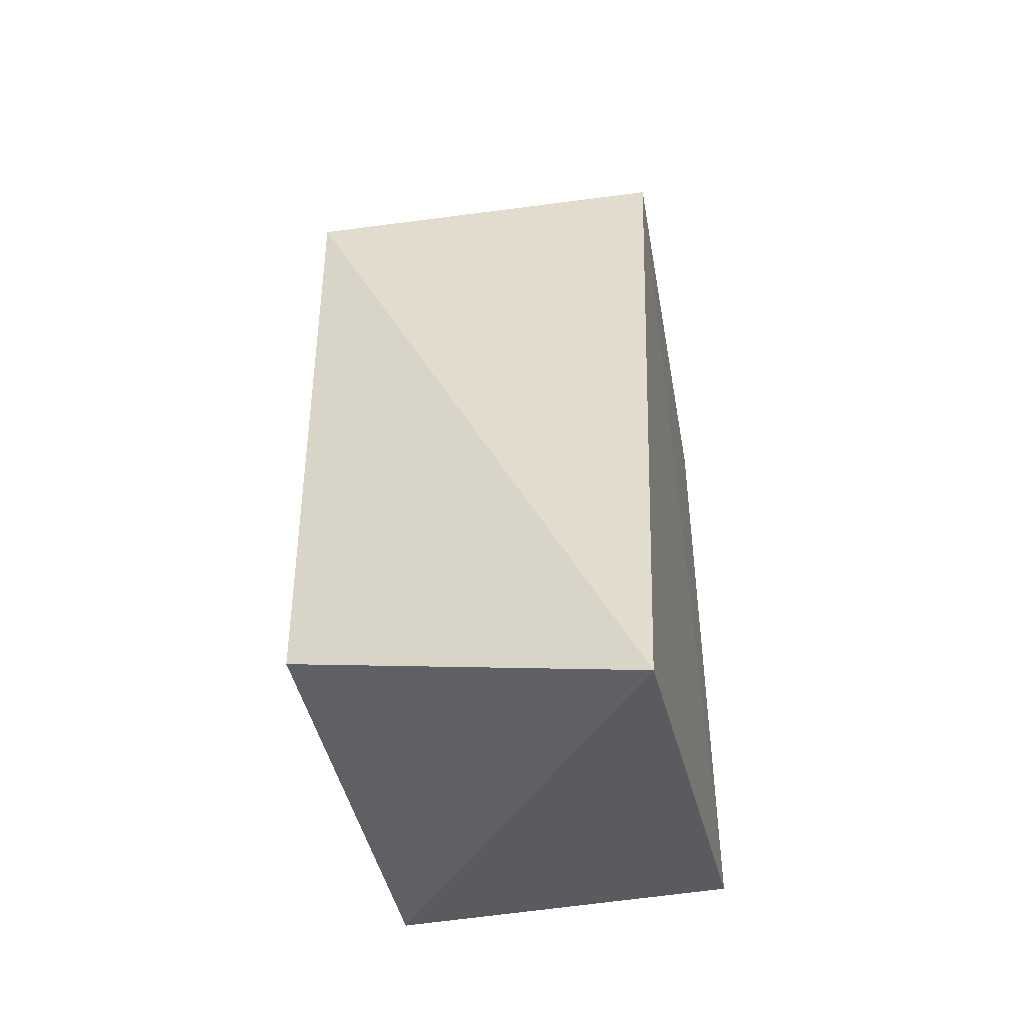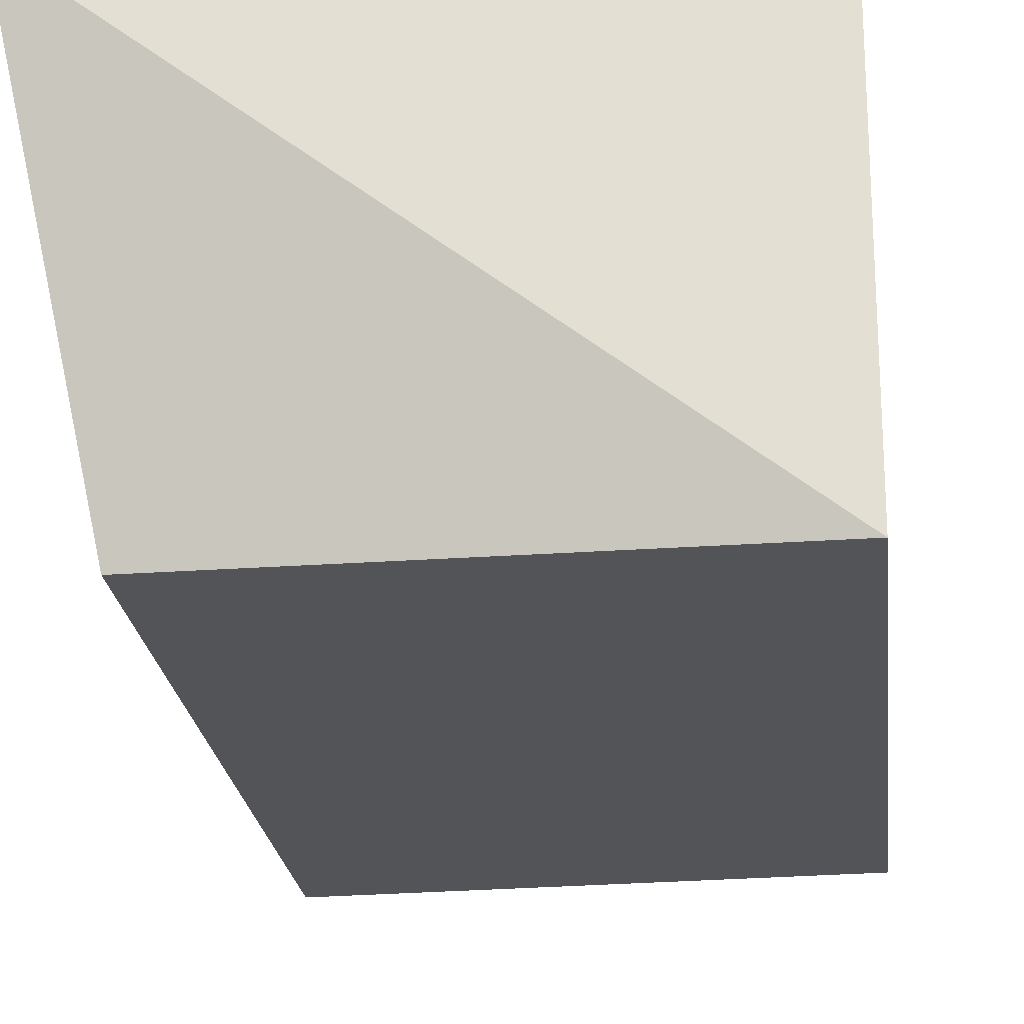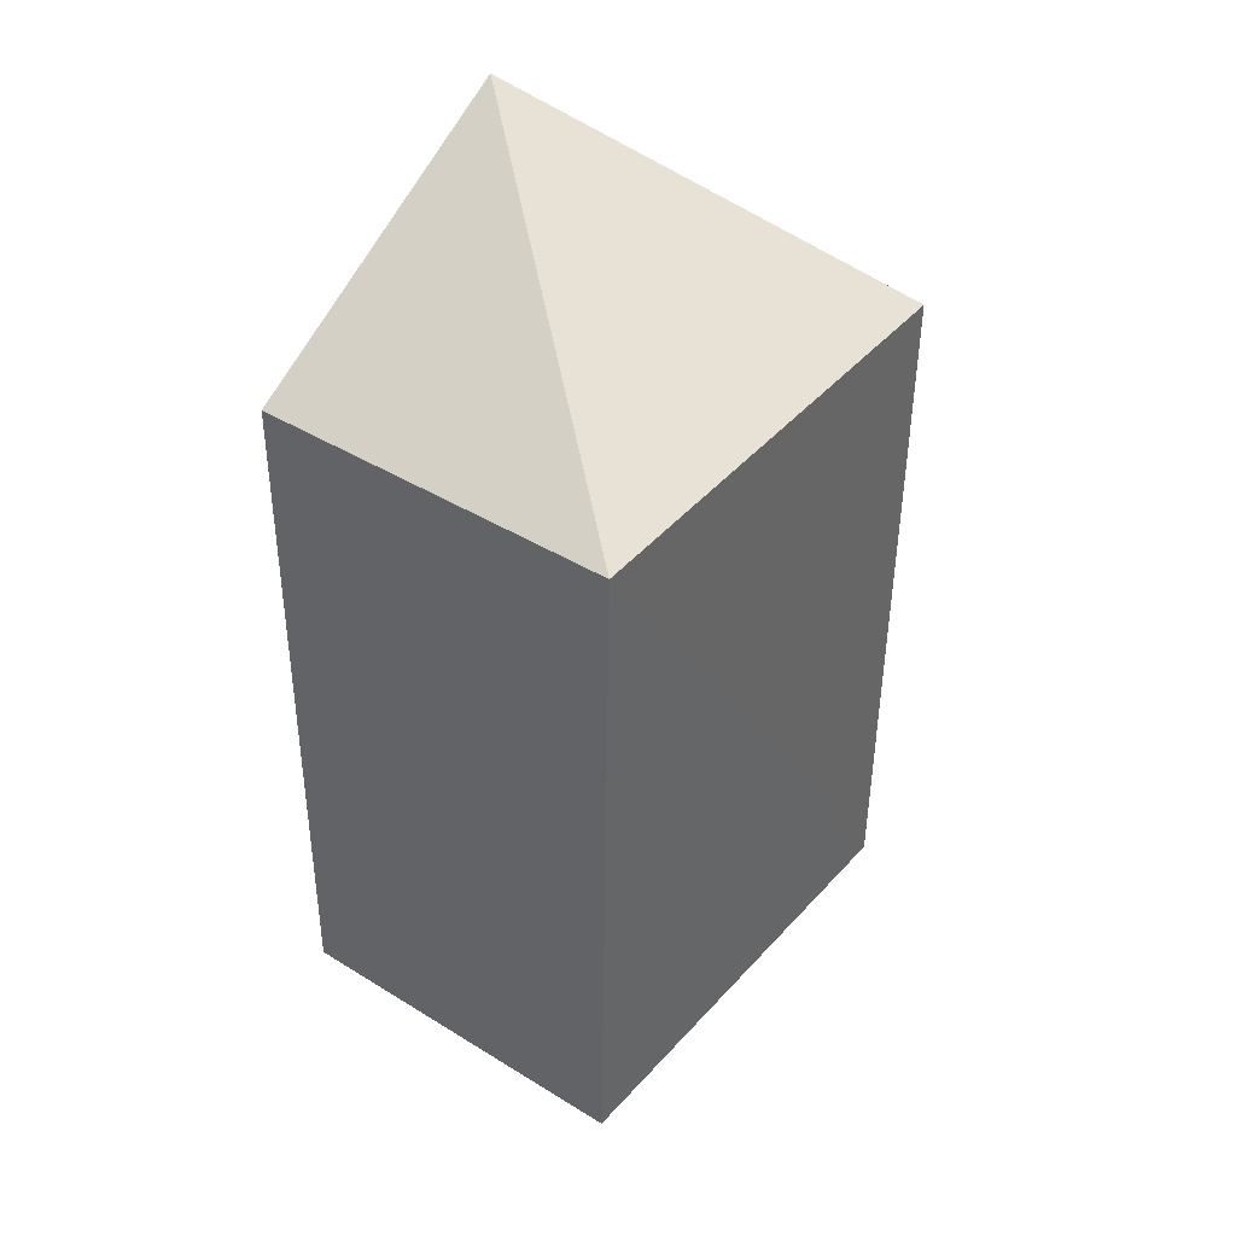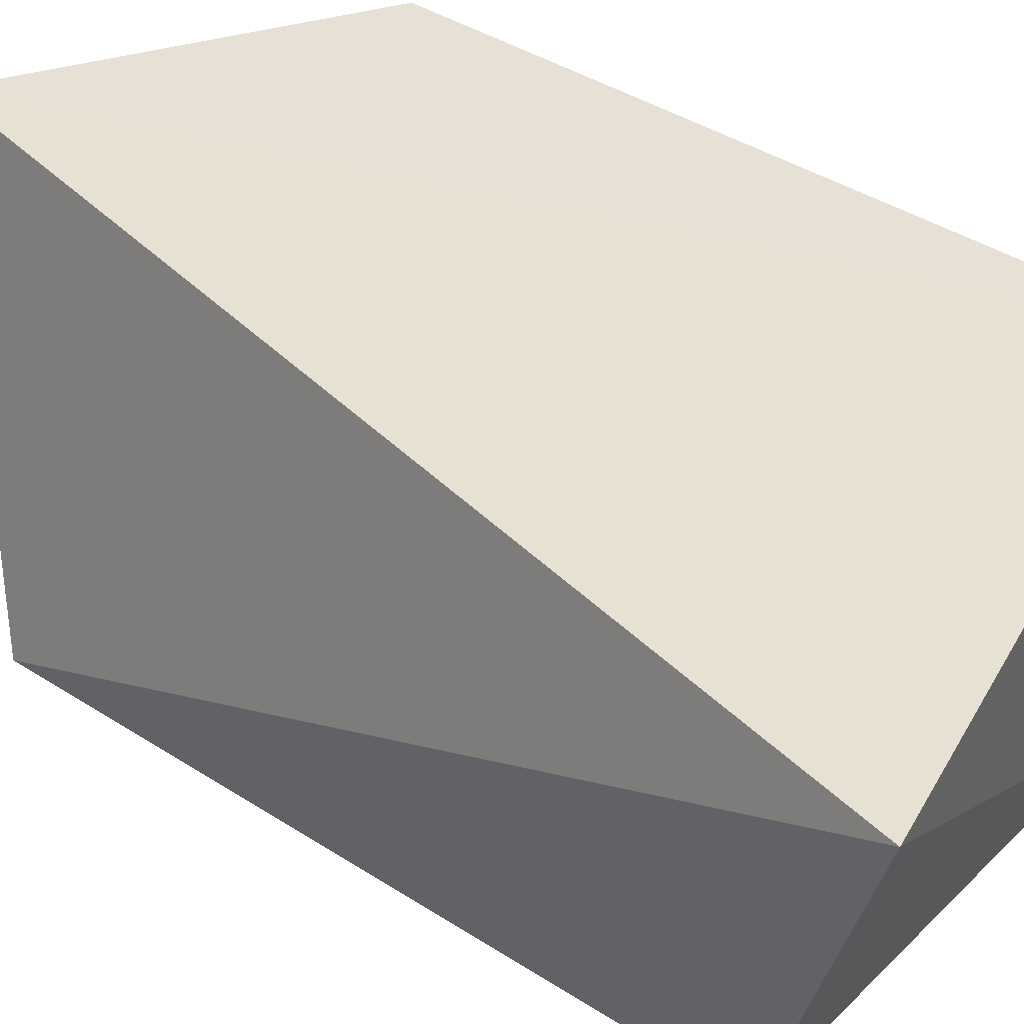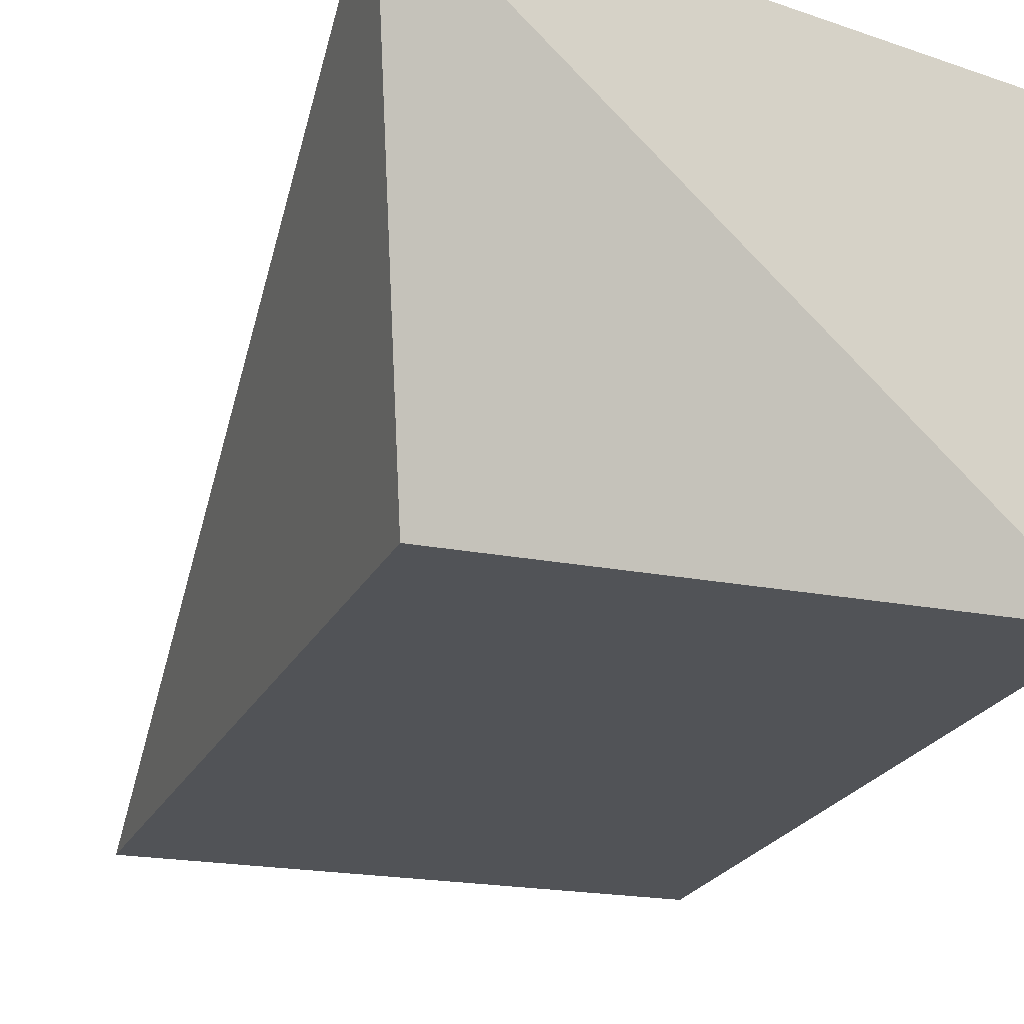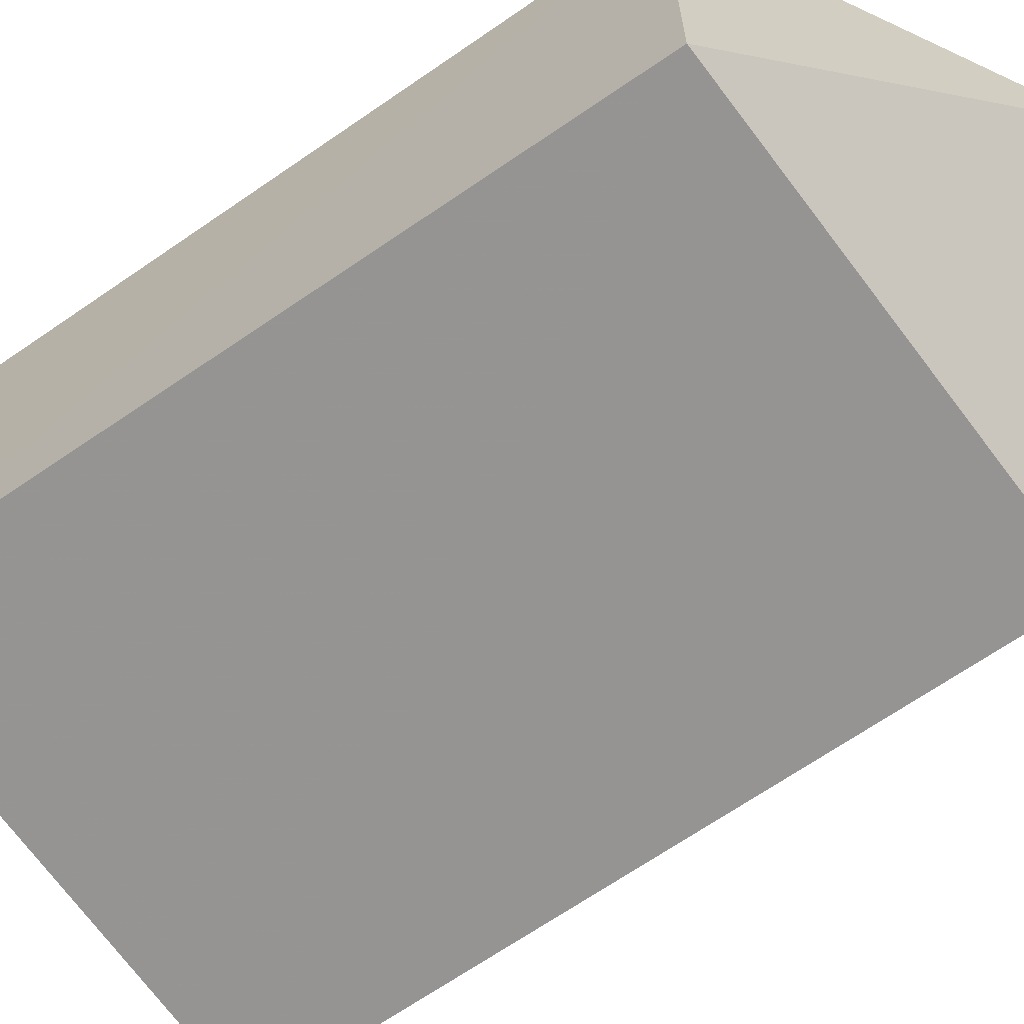
<metadata>
{"format":"obj","ext":"obj","renderer":"f3d","projection":"perspective","resolution":1024,"background":"white","views":[{"elev":-45.1,"azim":-77.9,"up":"+Y"},{"elev":-22.3,"azim":6.7,"up":"+Z"},{"elev":40.6,"azim":127.3,"up":"+Y"},{"elev":39.4,"azim":-50.6,"up":"+Z"},{"elev":-21.3,"azim":-19.9,"up":"+Z"},{"elev":-67.5,"azim":125.1,"up":"+Z"}]}
</metadata>
<code>
v -0.01336 -0.03628 0.01525
v -0.01317 -0.06388 0.01525
v -0.01341 -0.03632 0.0003099
v -0.03191 -0.03571 0.0002668
v -0.0343 -0.06872 0.01523
v -0.02619 -0.02899 0.0154
v -0.01318 -0.0638 0.0005995
v -0.03187 -0.06375 0.0005296
f 6 1 3
f 6 3 4
f 6 4 5
f 6 5 2
f 6 2 1
f 7 1 2
f 7 3 1
f 7 2 5
f 8 7 5
f 8 5 4
f 8 4 3
f 8 3 7

</code>
